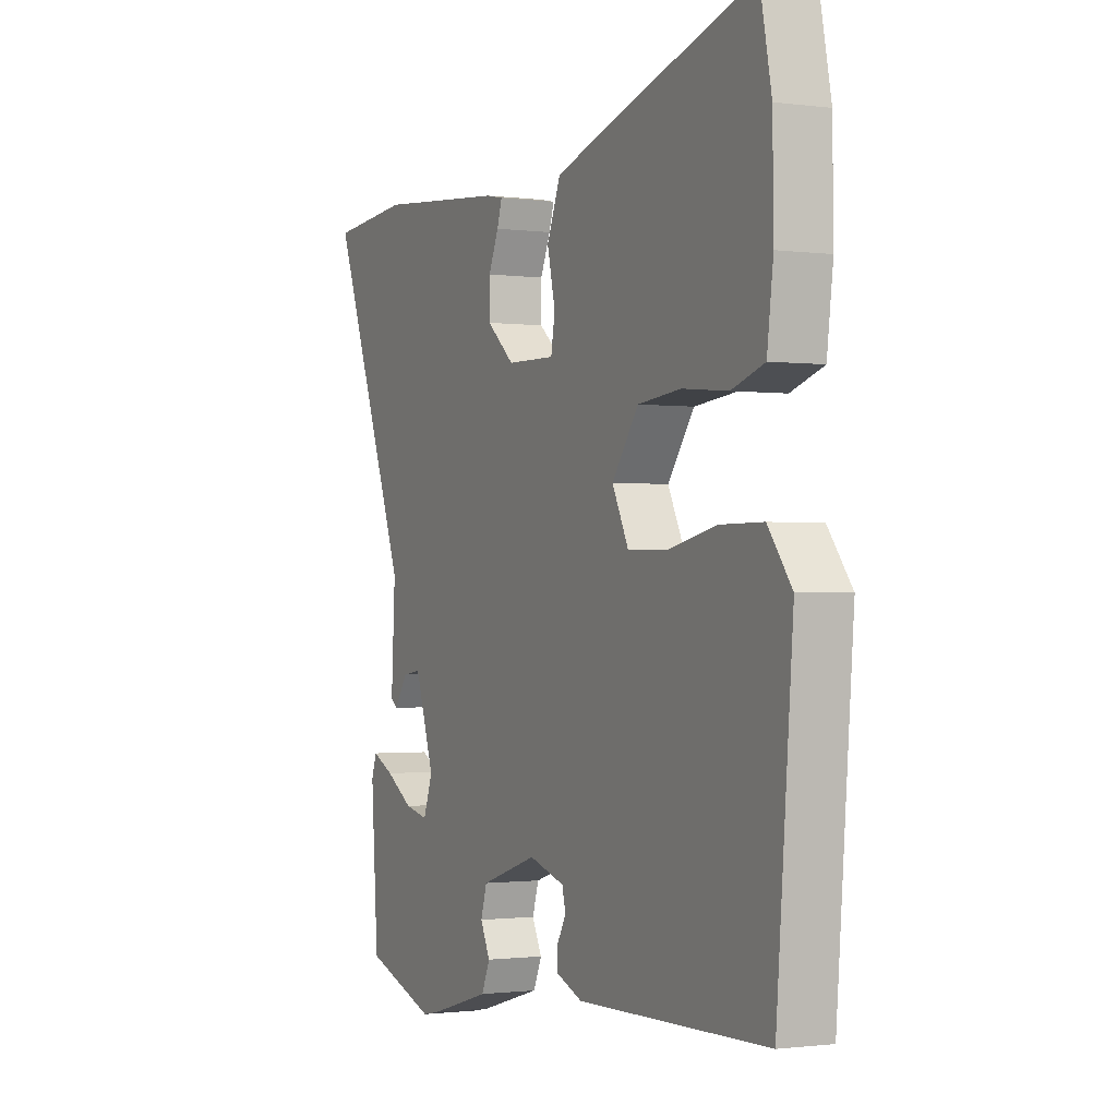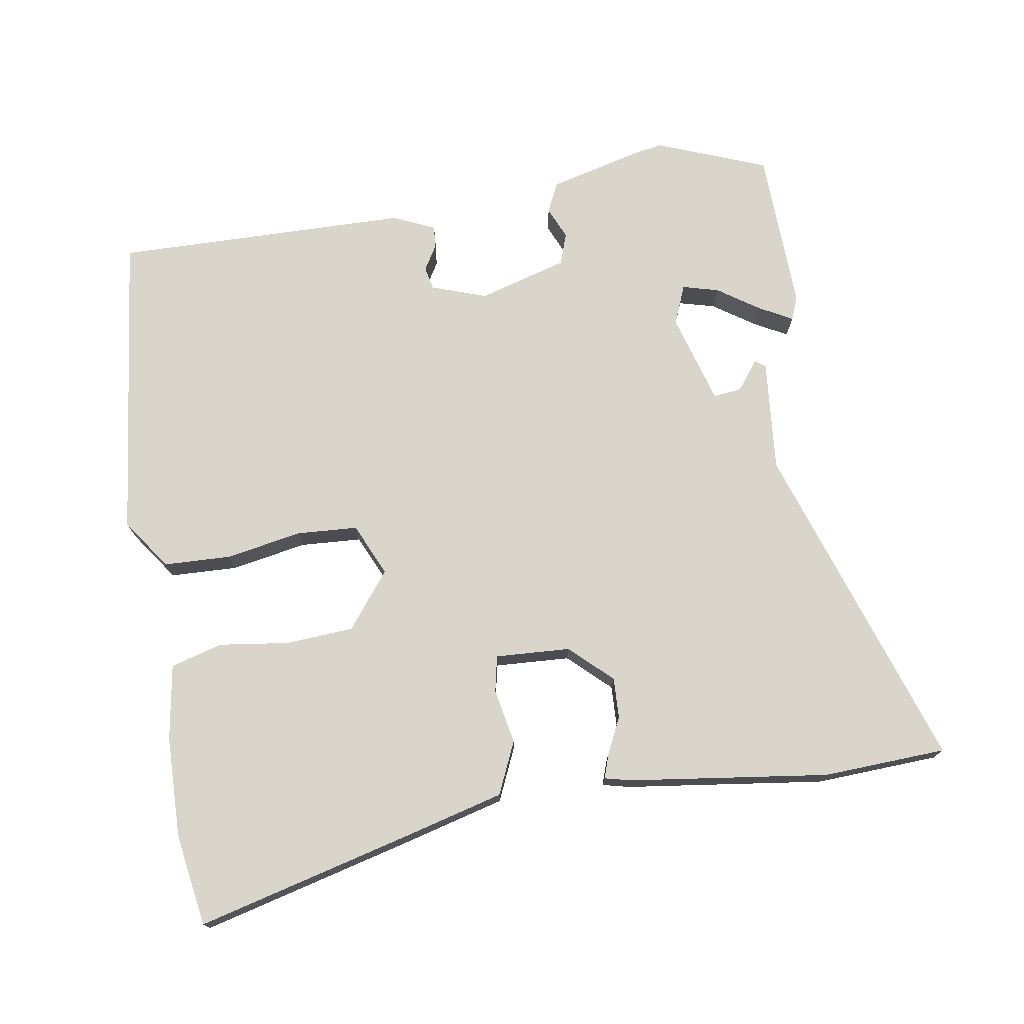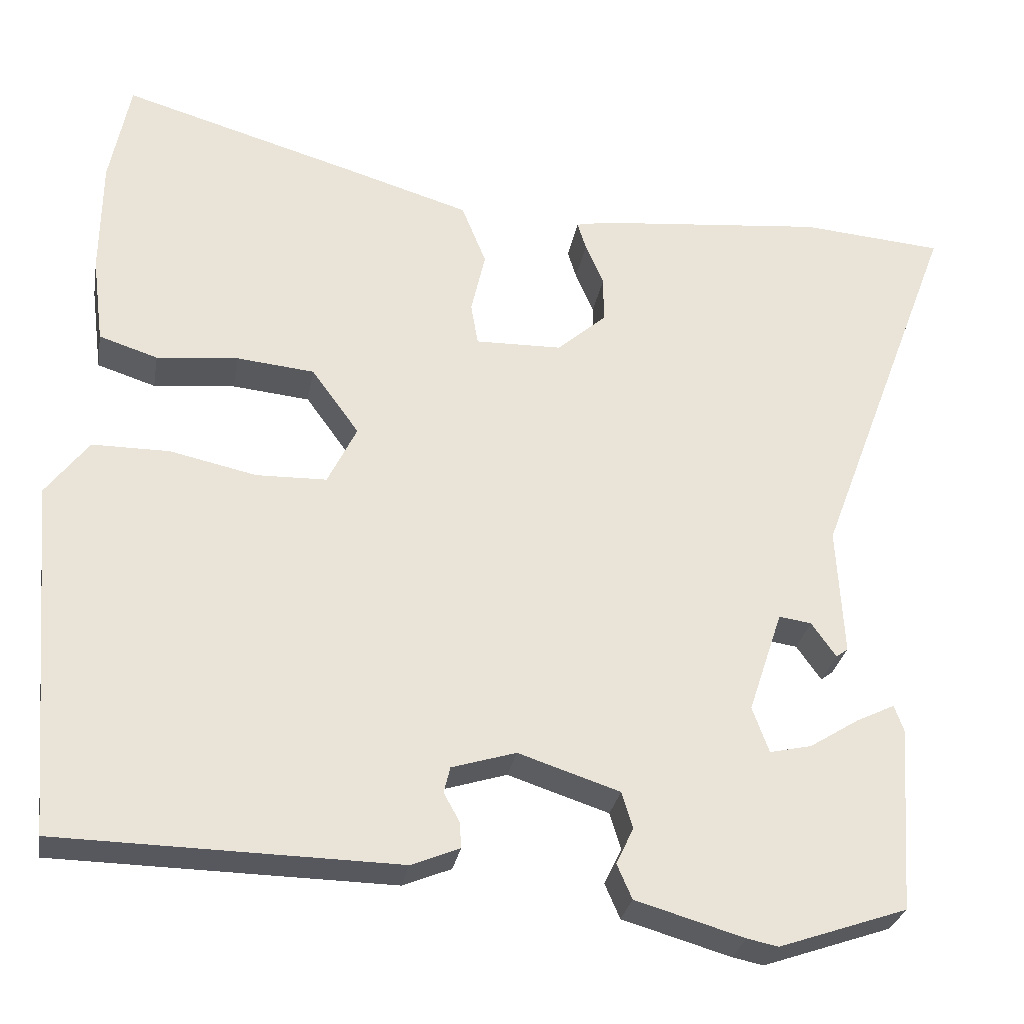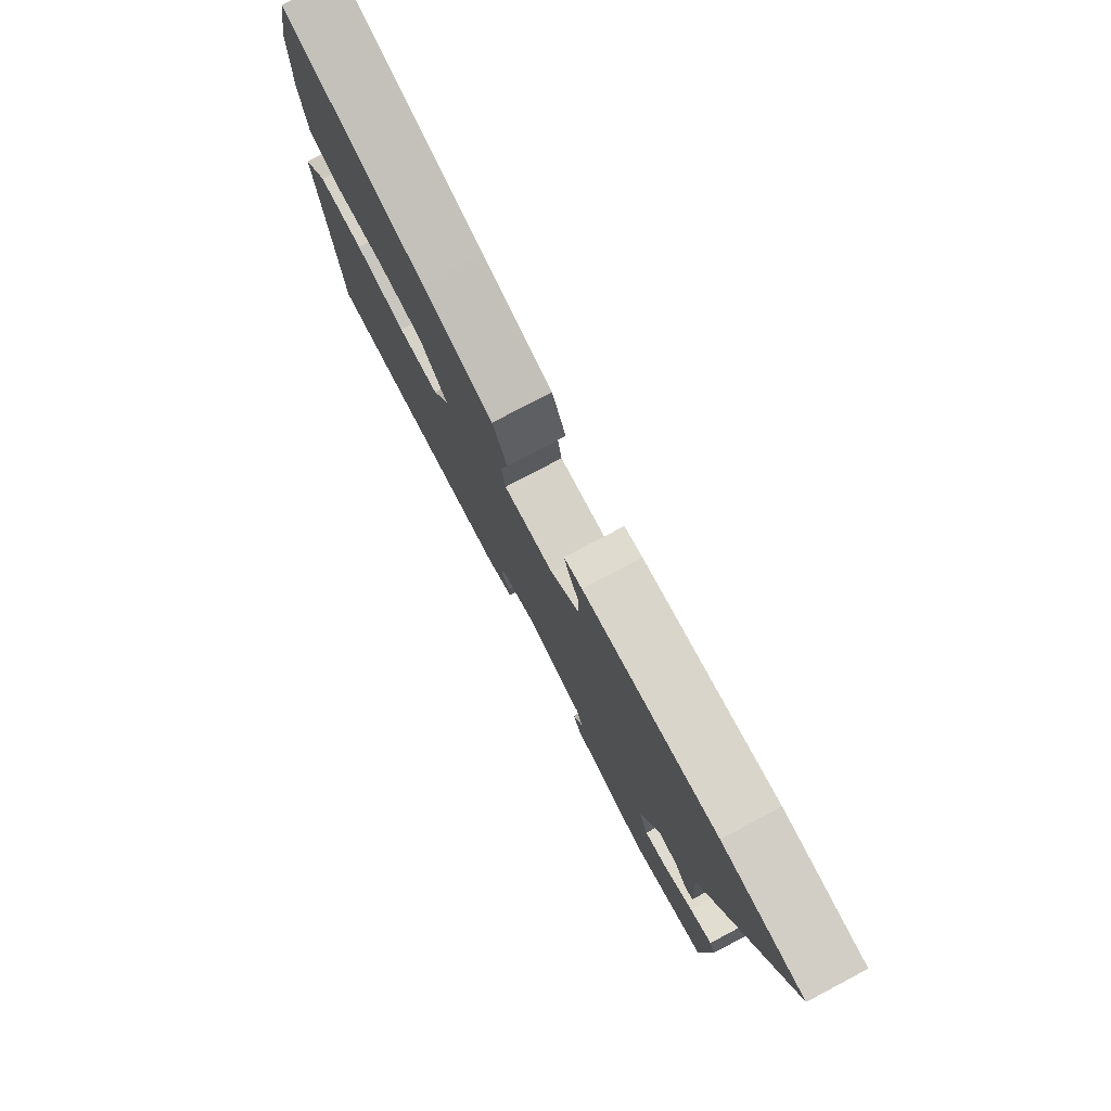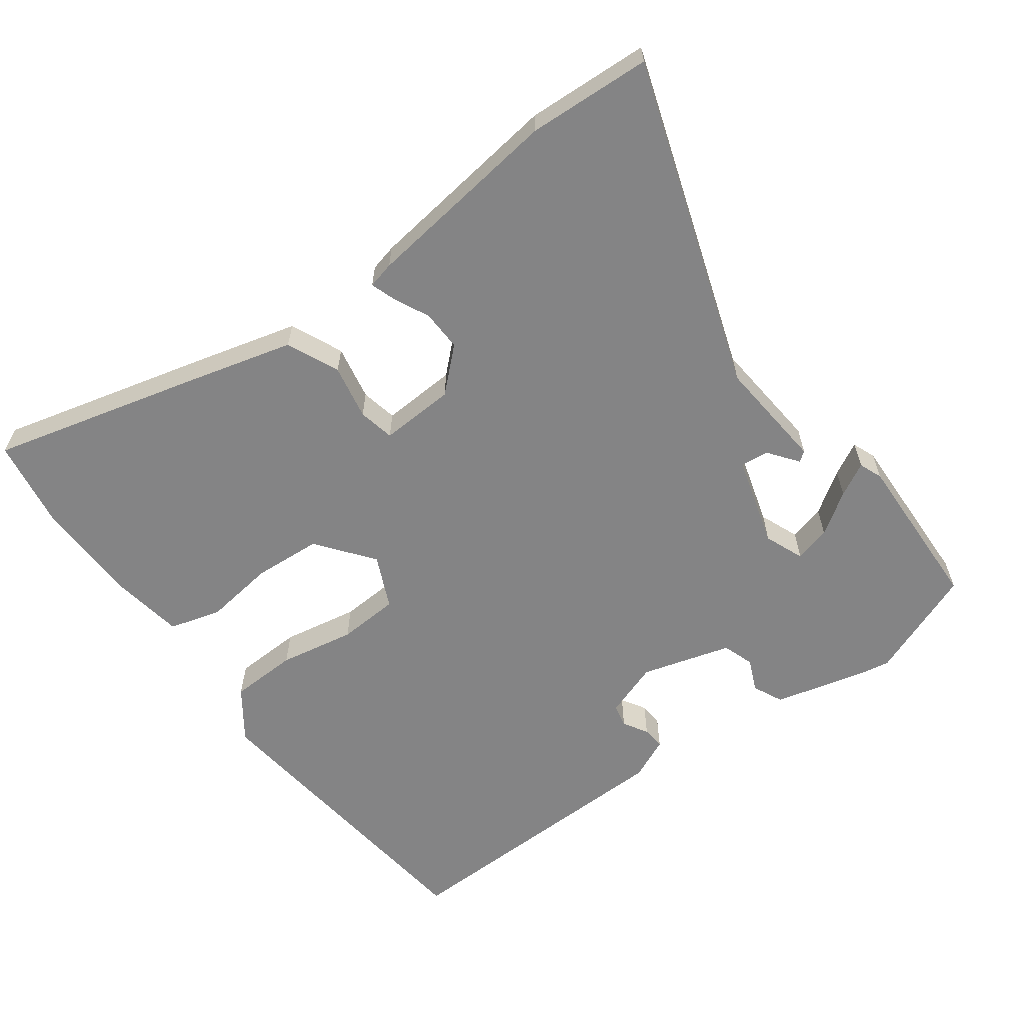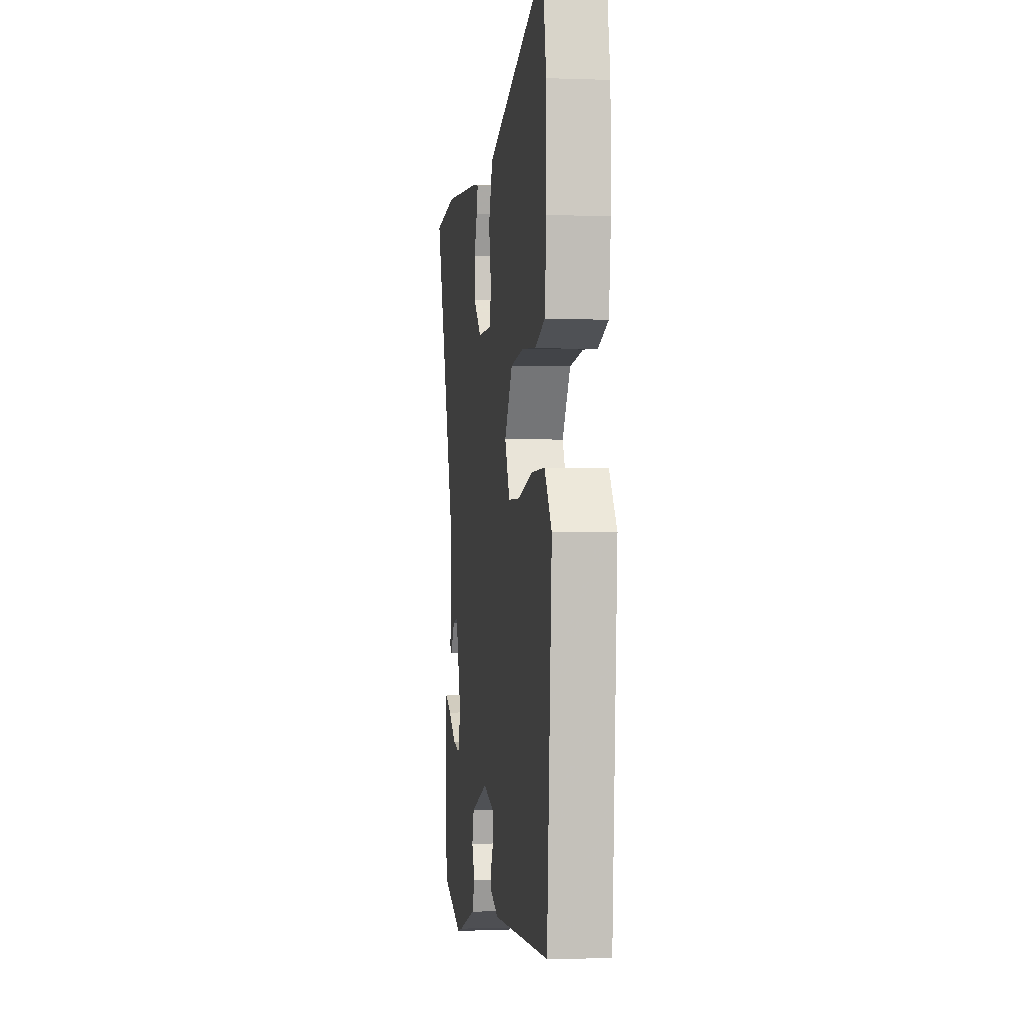
<metadata>
{"format":"obj","ext":"obj","renderer":"f3d","projection":"perspective","resolution":1024,"background":"white","views":[{"elev":-1.1,"azim":-116.2,"up":"+Z"},{"elev":74.3,"azim":-7.1,"up":"+Y"},{"elev":-28.7,"azim":-9.8,"up":"+Z"},{"elev":78.4,"azim":62.2,"up":"+Z"},{"elev":-61.5,"azim":38.3,"up":"+Y"},{"elev":-2.2,"azim":-97.4,"up":"+Z"}]}
</metadata>
<code>
v 0.526 0.07 -0.491
v 0.364 0.07 -0.547
v 0.325 0.07 -0.539
v 0.188 0.07 -0.499
v 0.169 0.07 -0.455
v 0.191 0.07 -0.409
v 0.177 0.07 -0.363
v 0.049 0.07 -0.321
v -0.032 0.07 -0.346
v -0.04 0.07 -0.379
v -0.02 0.07 -0.415
v -0.018 0.07 -0.448
v -0.079 0.07 -0.473
v -0.508 0.07 -0.465
v -0.545 0.07 -0.014
v -0.491 0.07 0.057
v -0.393 0.07 0.057
v -0.284 0.07 0.033
v -0.195 0.07 0.035
v -0.158 0.07 0.11
v -0.218 0.07 0.193
v -0.316 0.07 0.203
v -0.419 0.07 0.193
v -0.493 0.07 0.217
v -0.507 0.07 0.327
v -0.505 0.07 0.475
v -0.479 0.07 0.607
v -0.177 0.07 0.518
v -0.025 0.07 0.472
v 0.006 0.07 0.395
v -0.012 0.07 0.316
v -0.003 0.07 0.263
v 0.106 0.07 0.265
v 0.168 0.07 0.319
v 0.168 0.07 0.378
v 0.145 0.07 0.431
v 0.134 0.07 0.467
v 0.173 0.07 0.475
v 0.464 0.07 0.503
v 0.643 0.07 0.488
v 0.466 0.07 0.015
v 0.475 0.07 -0.148
v 0.46 0.07 -0.159
v 0.429 0.07 -0.115
v 0.388 0.07 -0.109
v 0.345 0.07 -0.239
v 0.366 0.07 -0.297
v 0.419 0.07 -0.285
v 0.481 0.07 -0.246
v 0.53 0.07 -0.222
v 0.542 0.07 -0.256
v 0.526 0 -0.491
v 0.364 0 -0.547
v 0.325 0 -0.539
v 0.188 0 -0.499
v 0.169 0 -0.455
v 0.191 0 -0.409
v 0.177 0 -0.363
v 0.049 0 -0.321
v -0.032 0 -0.346
v -0.04 0 -0.379
v -0.02 0 -0.415
v -0.018 0 -0.448
v -0.079 0 -0.473
v -0.508 0 -0.465
v -0.545 0 -0.014
v -0.491 0 0.057
v -0.393 0 0.057
v -0.284 0 0.033
v -0.195 0 0.035
v -0.158 0 0.11
v -0.218 0 0.193
v -0.316 0 0.203
v -0.419 0 0.193
v -0.493 0 0.217
v -0.507 0 0.327
v -0.505 0 0.475
v -0.479 0 0.607
v -0.177 0 0.518
v -0.025 0 0.472
v 0.006 0 0.395
v -0.012 0 0.316
v -0.003 0 0.263
v 0.106 0 0.265
v 0.168 0 0.319
v 0.168 0 0.378
v 0.145 0 0.431
v 0.134 0 0.467
v 0.173 0 0.475
v 0.464 0 0.503
v 0.643 0 0.488
v 0.466 0 0.015
v 0.475 0 -0.148
v 0.46 0 -0.159
v 0.429 0 -0.115
v 0.388 0 -0.109
v 0.345 0 -0.239
v 0.366 0 -0.297
v 0.419 0 -0.285
v 0.481 0 -0.246
v 0.53 0 -0.222
v 0.542 0 -0.256
f 48 49 50 51
f 48 51 1 2
f 47 48 2 3
f 46 47 3 4
f 45 46 4 5
f 41 42 43 44
f 41 44 45
f 35 36 37 38
f 34 35 38 39
f 33 34 39 40
f 28 29 30 31
f 28 31 32
f 27 28 32
f 26 27 32
f 25 26 32
f 22 23 24 25
f 21 22 25 32
f 20 21 32 33
f 15 16 17 18
f 15 18 19
f 14 15 19
f 13 14 19
f 10 11 12 13
f 9 10 13 19
f 8 9 19 20
f 41 45 5 6
f 40 41 6 7
f 20 33 40
f 7 8 20 40
f 102 101 100 99
f 53 52 102 99
f 54 53 99 98
f 55 54 98 97
f 56 55 97 96
f 95 94 93 92
f 96 95 92
f 89 88 87 86
f 90 89 86 85
f 91 90 85 84
f 82 81 80 79
f 83 82 79
f 83 79 78
f 83 78 77
f 83 77 76
f 76 75 74 73
f 83 76 73 72
f 84 83 72 71
f 69 68 67 66
f 70 69 66
f 70 66 65
f 70 65 64
f 64 63 62 61
f 70 64 61 60
f 71 70 60 59
f 57 56 96 92
f 58 57 92 91
f 91 84 71
f 91 71 59 58
f 1 52 53 2
f 2 53 54 3
f 3 54 55 4
f 4 55 56 5
f 5 56 57 6
f 6 57 58 7
f 7 58 59 8
f 8 59 60 9
f 9 60 61 10
f 10 61 62 11
f 11 62 63 12
f 12 63 64 13
f 13 64 65 14
f 14 65 66 15
f 15 66 67 16
f 16 67 68 17
f 17 68 69 18
f 18 69 70 19
f 19 70 71 20
f 20 71 72 21
f 21 72 73 22
f 22 73 74 23
f 23 74 75 24
f 24 75 76 25
f 25 76 77 26
f 26 77 78 27
f 27 78 79 28
f 28 79 80 29
f 29 80 81 30
f 30 81 82 31
f 31 82 83 32
f 32 83 84 33
f 33 84 85 34
f 34 85 86 35
f 35 86 87 36
f 36 87 88 37
f 37 88 89 38
f 38 89 90 39
f 39 90 91 40
f 40 91 92 41
f 41 92 93 42
f 42 93 94 43
f 43 94 95 44
f 44 95 96 45
f 45 96 97 46
f 46 97 98 47
f 47 98 99 48
f 48 99 100 49
f 49 100 101 50
f 50 101 102 51
f 51 102 52 1

</code>
